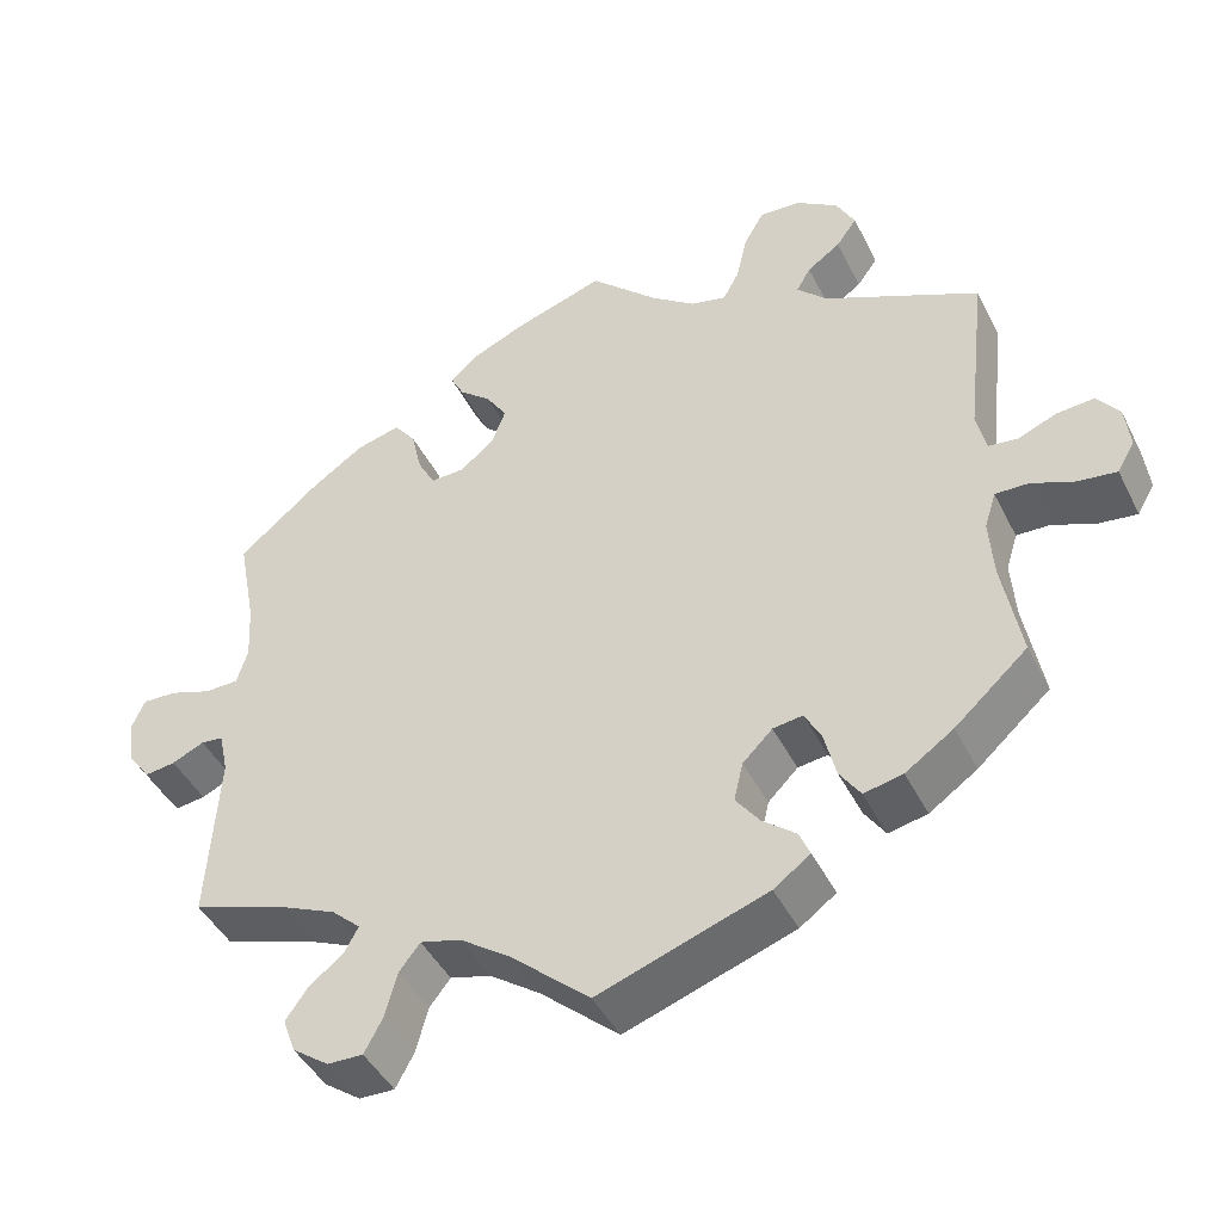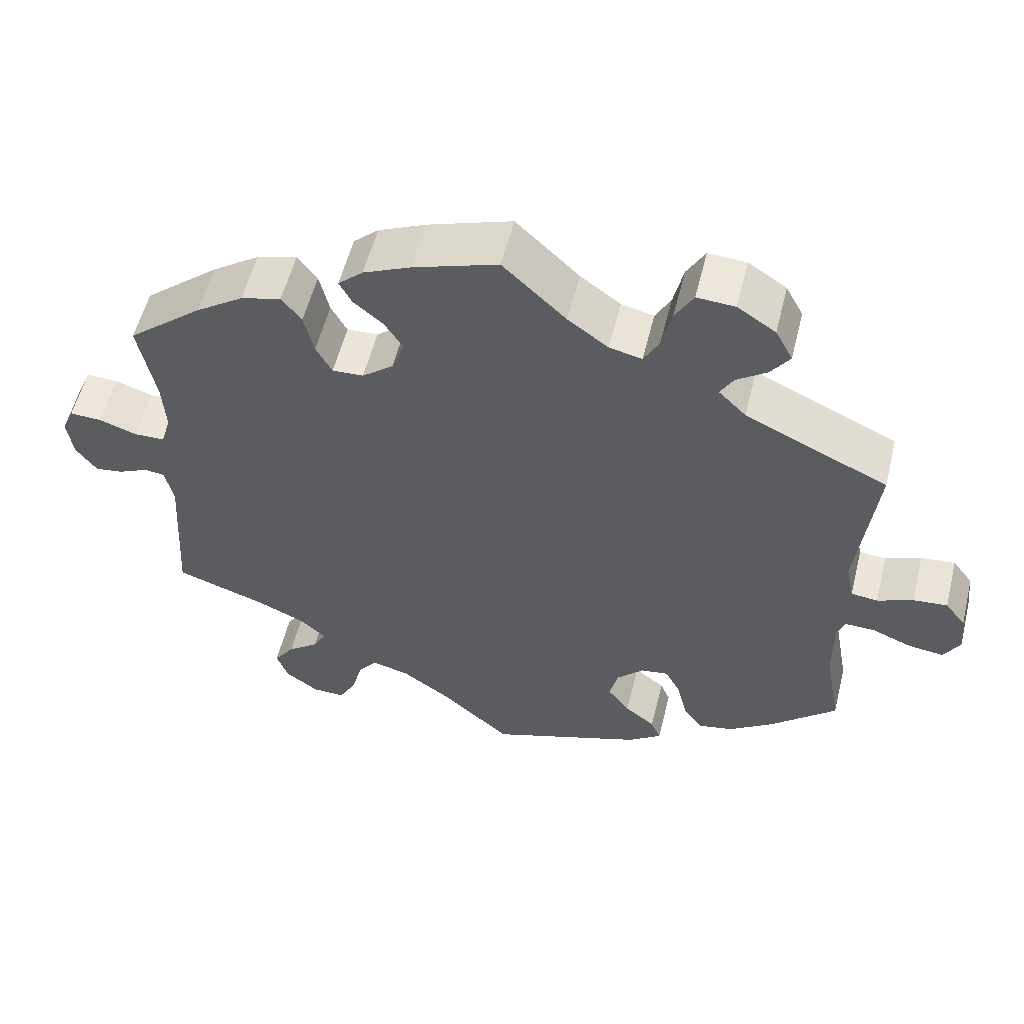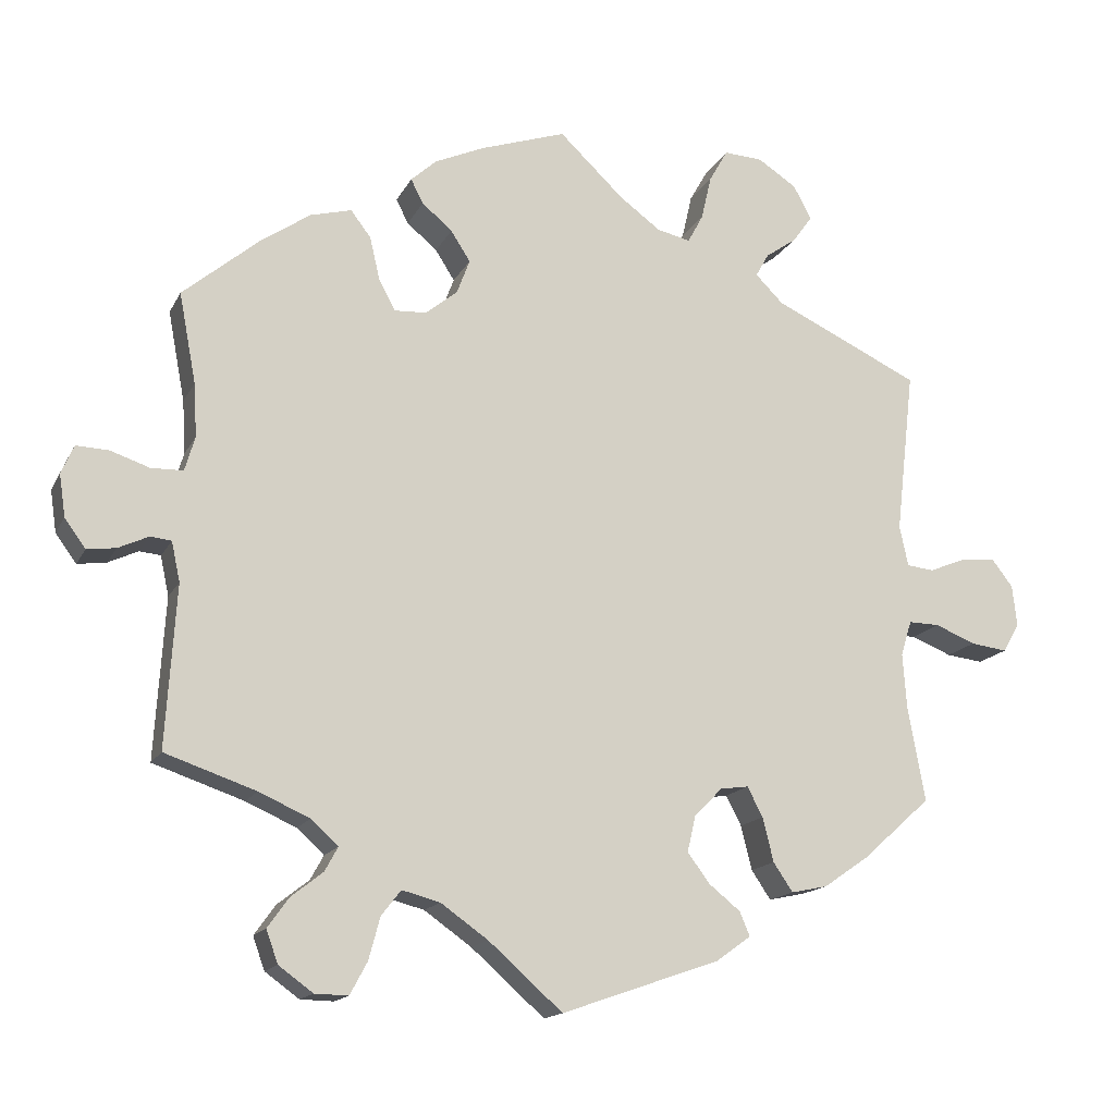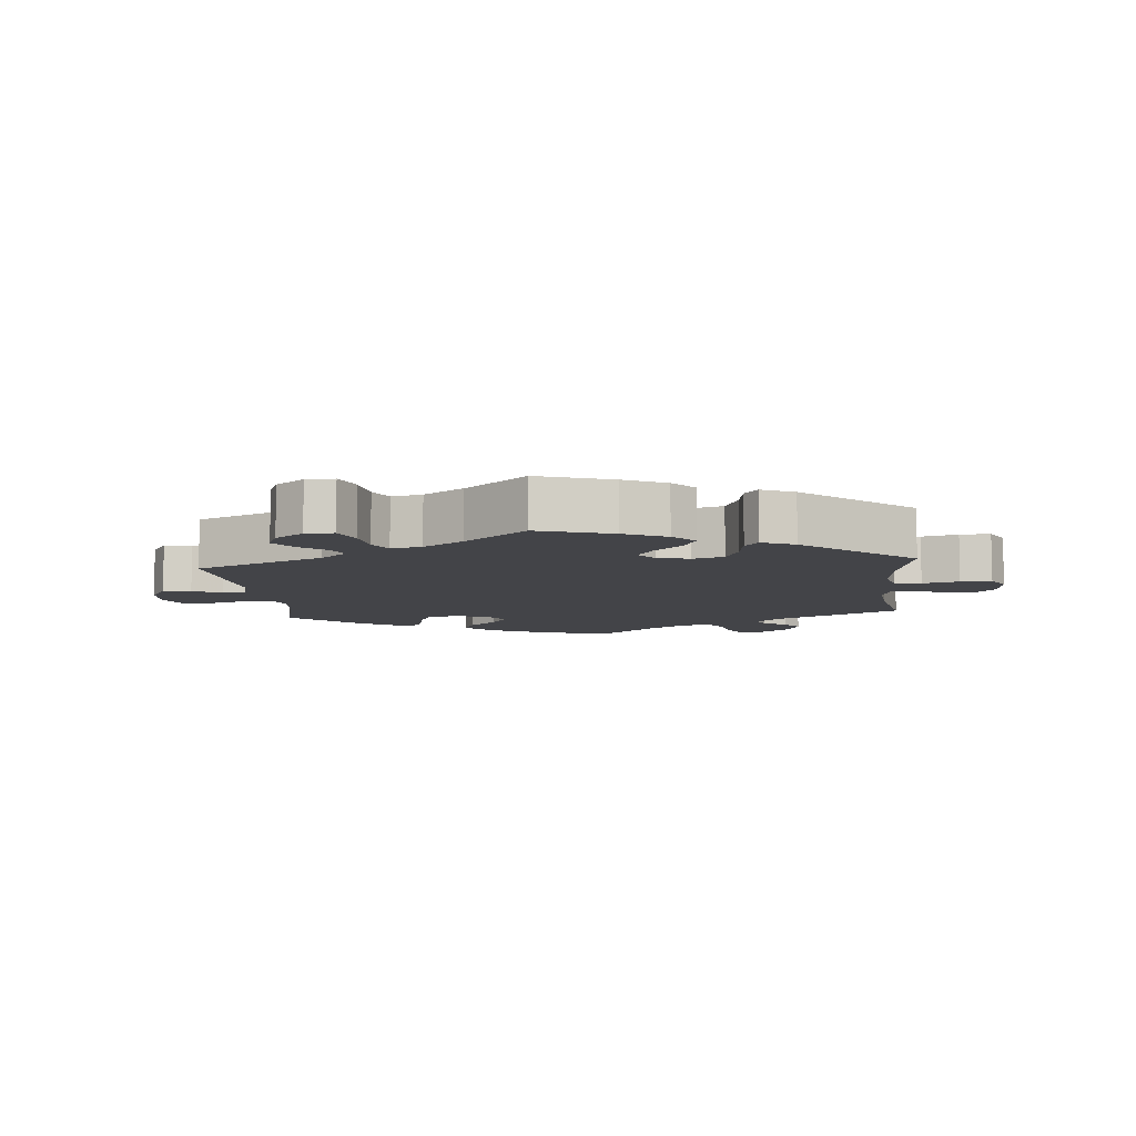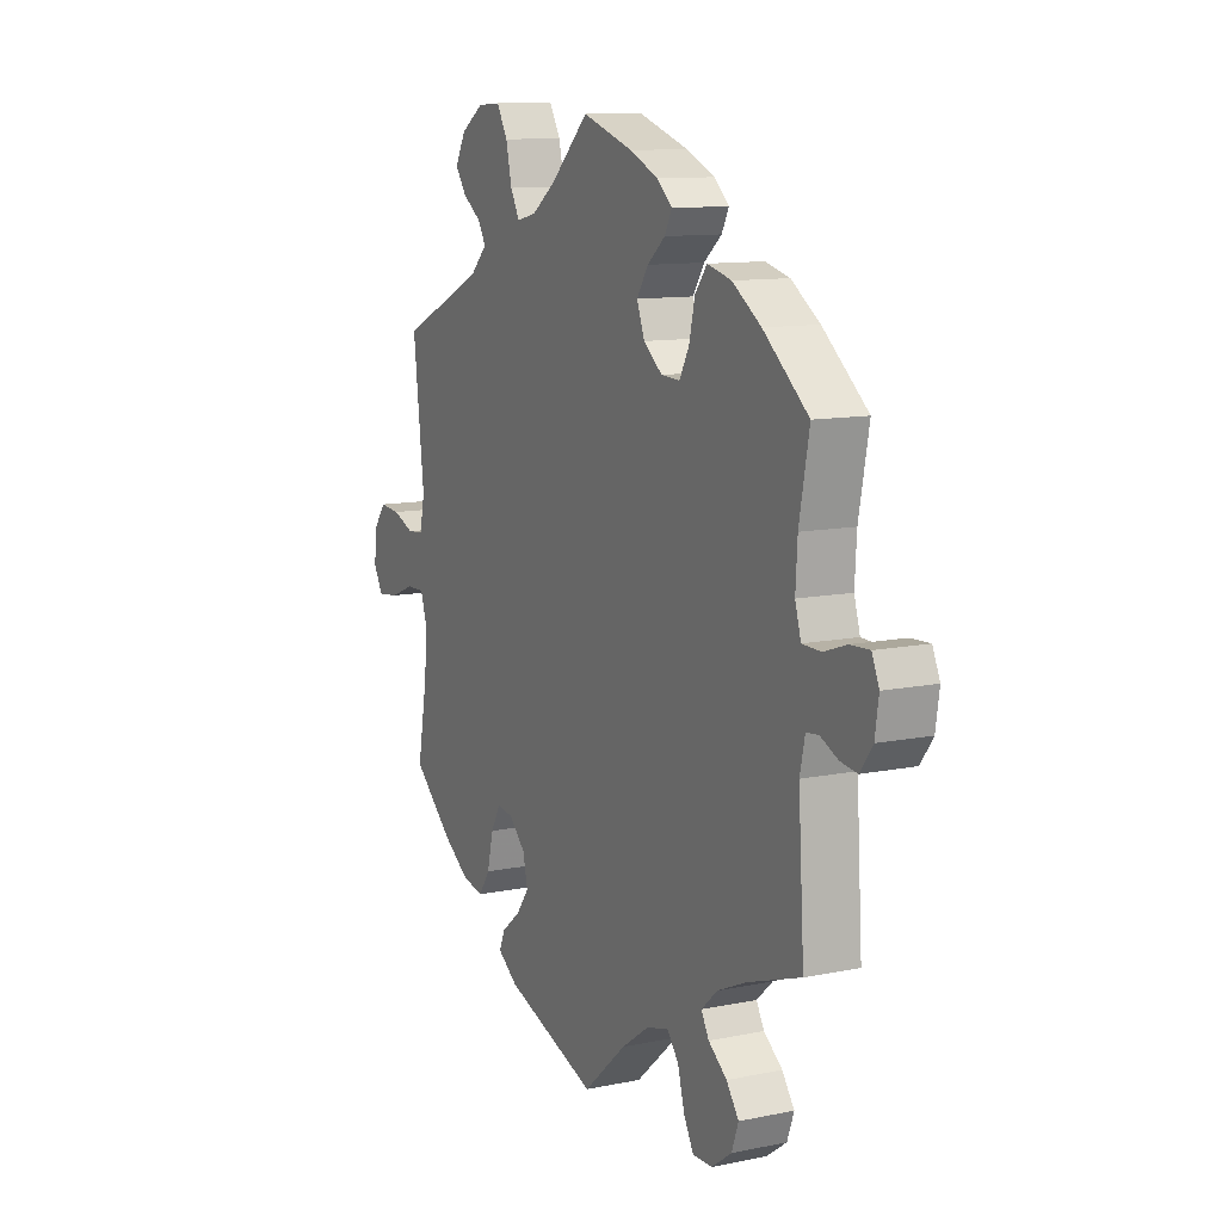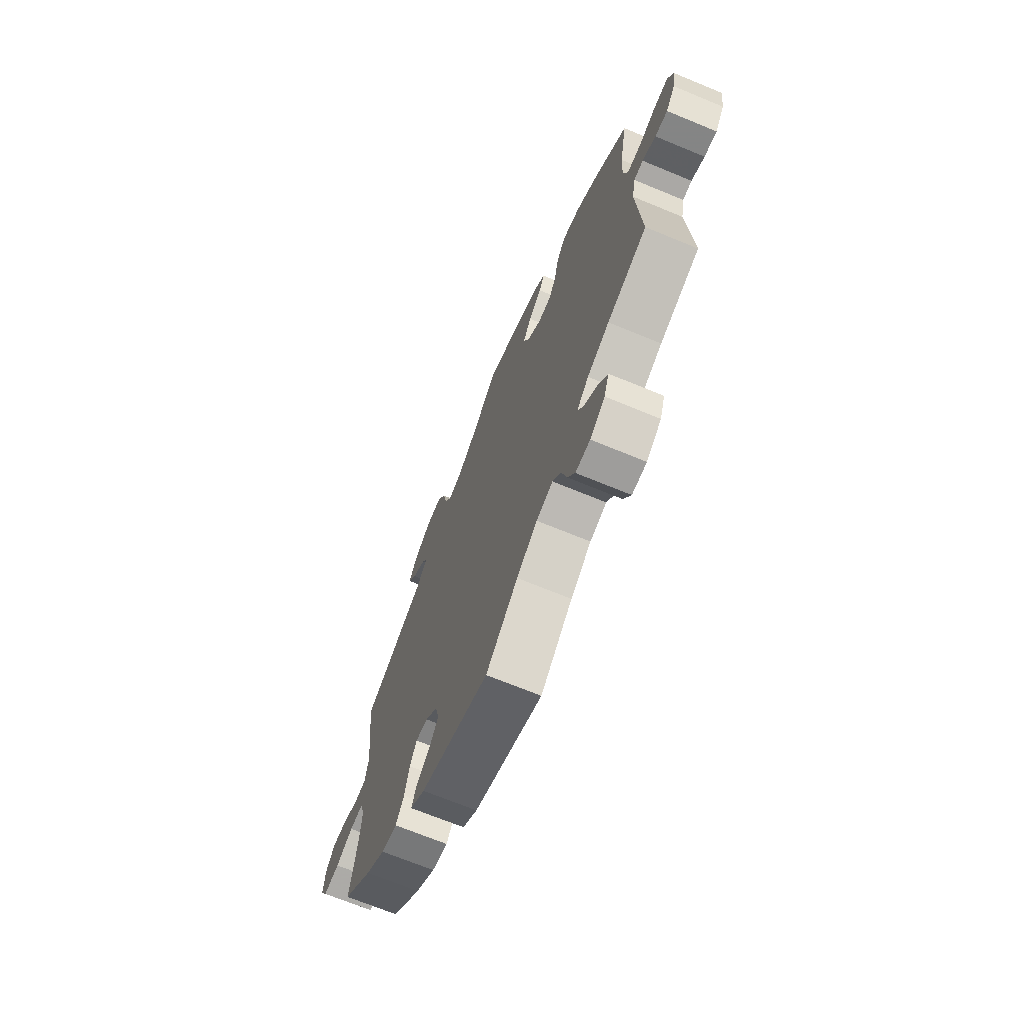
<metadata>
{"format":"obj","ext":"obj","renderer":"f3d","projection":"perspective","resolution":1024,"background":"white","views":[{"elev":-44.4,"azim":25.4,"up":"+Z"},{"elev":55.9,"azim":13.9,"up":"+Z"},{"elev":-15.4,"azim":-19.2,"up":"+Z"},{"elev":-8.2,"azim":125.5,"up":"+Y"},{"elev":11.1,"azim":-116.9,"up":"+Z"},{"elev":-69.1,"azim":-112.5,"up":"+Z"}]}
</metadata>
<code>
v -0.488 0.07 -0.081
v -0.499 0.07 -0.03
v -0.526 0.07 -0.027
v -0.565 0.07 -0.045
v -0.602 0.07 -0.05
v -0.629 0.07 -0.013
v -0.637 0.07 0.041
v -0.621 0.07 0.078
v -0.579 0.07 0.076
v -0.529 0.07 0.059
v -0.488 0.07 0.06
v -0.475 0.07 0.104
v -0.479 0.07 0.173
v -0.501 0.07 0.289
v -0.402 0.07 0.372
v -0.339 0.07 0.415
v -0.286 0.07 0.429
v -0.26 0.07 0.395
v -0.247 0.07 0.339
v -0.226 0.07 0.3
v -0.185 0.07 0.302
v -0.144 0.07 0.335
v -0.127 0.07 0.38
v -0.152 0.07 0.419
v -0.191 0.07 0.452
v -0.207 0.07 0.483
v -0.174 0.07 0.513
v -0.111 0.07 0.541
v 0 0.07 0.578
v 0.083 0.07 0.499
v 0.136 0.07 0.46
v 0.179 0.07 0.45
v 0.199 0.07 0.487
v 0.212 0.07 0.544
v 0.236 0.07 0.586
v 0.286 0.07 0.583
v 0.336 0.07 0.55
v 0.359 0.07 0.507
v 0.334 0.07 0.472
v 0.294 0.07 0.444
v 0.277 0.07 0.414
v 0.313 0.07 0.378
v 0.501 0.07 0.29
v 0.477 0.07 0.08
v 0.488 0.07 0.028
v 0.523 0.07 0.024
v 0.57 0.07 0.043
v 0.615 0.07 0.047
v 0.642 0.07 0.012
v 0.648 0.07 -0.041
v 0.627 0.07 -0.078
v 0.58 0.07 -0.072
v 0.528 0.07 -0.051
v 0.488 0.07 -0.05
v 0.474 0.07 -0.095
v 0.479 0.07 -0.167
v 0.501 0.07 -0.288
v 0.413 0.07 -0.367
v 0.355 0.07 -0.407
v 0.308 0.07 -0.417
v 0.283 0.07 -0.38
v 0.269 0.07 -0.323
v 0.249 0.07 -0.285
v 0.213 0.07 -0.29
v 0.177 0.07 -0.326
v 0.166 0.07 -0.373
v 0.195 0.07 -0.412
v 0.235 0.07 -0.444
v 0.248 0.07 -0.475
v 0.204 0.07 -0.507
v 0 0.07 -0.578
v -0.095 0.07 -0.494
v -0.156 0.07 -0.451
v -0.205 0.07 -0.438
v -0.23 0.07 -0.47
v -0.245 0.07 -0.525
v -0.267 0.07 -0.566
v -0.31 0.07 -0.565
v -0.354 0.07 -0.533
v -0.369 0.07 -0.491
v -0.342 0.07 -0.453
v -0.301 0.07 -0.421
v -0.284 0.07 -0.39
v -0.319 0.07 -0.358
v -0.384 0.07 -0.329
v -0.501 0.07 -0.289
v -0.488 0 -0.081
v -0.499 0 -0.03
v -0.526 0 -0.027
v -0.565 0 -0.045
v -0.602 0 -0.05
v -0.629 0 -0.013
v -0.637 0 0.041
v -0.621 0 0.078
v -0.579 0 0.076
v -0.529 0 0.059
v -0.488 0 0.06
v -0.475 0 0.104
v -0.479 0 0.173
v -0.501 0 0.289
v -0.402 0 0.372
v -0.339 0 0.415
v -0.286 0 0.429
v -0.26 0 0.395
v -0.247 0 0.339
v -0.226 0 0.3
v -0.185 0 0.302
v -0.144 0 0.335
v -0.127 0 0.38
v -0.152 0 0.419
v -0.191 0 0.452
v -0.207 0 0.483
v -0.174 0 0.513
v -0.111 0 0.541
v 0 0 0.578
v 0.083 0 0.499
v 0.136 0 0.46
v 0.179 0 0.45
v 0.199 0 0.487
v 0.212 0 0.544
v 0.236 0 0.586
v 0.286 0 0.583
v 0.336 0 0.55
v 0.359 0 0.507
v 0.334 0 0.472
v 0.294 0 0.444
v 0.277 0 0.414
v 0.313 0 0.378
v 0.501 0 0.29
v 0.477 0 0.08
v 0.488 0 0.028
v 0.523 0 0.024
v 0.57 0 0.043
v 0.615 0 0.047
v 0.642 0 0.012
v 0.648 0 -0.041
v 0.627 0 -0.078
v 0.58 0 -0.072
v 0.528 0 -0.051
v 0.488 0 -0.05
v 0.474 0 -0.095
v 0.479 0 -0.167
v 0.501 0 -0.288
v 0.413 0 -0.367
v 0.355 0 -0.407
v 0.308 0 -0.417
v 0.283 0 -0.38
v 0.269 0 -0.323
v 0.249 0 -0.285
v 0.213 0 -0.29
v 0.177 0 -0.326
v 0.166 0 -0.373
v 0.195 0 -0.412
v 0.235 0 -0.444
v 0.248 0 -0.475
v 0.204 0 -0.507
v 0 0 -0.578
v -0.095 0 -0.494
v -0.156 0 -0.451
v -0.205 0 -0.438
v -0.23 0 -0.47
v -0.245 0 -0.525
v -0.267 0 -0.566
v -0.31 0 -0.565
v -0.354 0 -0.533
v -0.369 0 -0.491
v -0.342 0 -0.453
v -0.301 0 -0.421
v -0.284 0 -0.39
v -0.319 0 -0.358
v -0.384 0 -0.329
v -0.501 0 -0.289
f 85 86 1
f 84 85 1 2
f 83 84 2
f 79 80 81 82
f 79 82 83
f 78 79 83
f 75 76 77 78
f 74 75 78 83
f 73 74 83 2
f 69 70 71 72
f 67 68 69 72
f 66 67 72 73
f 65 66 73 2
f 59 60 61 62
f 59 62 63
f 56 57 58 59
f 55 56 59 63
f 54 55 63 64
f 50 51 52 53
f 50 53 54
f 49 50 54
f 46 47 48 49
f 46 49 54
f 45 46 54 64
f 42 43 44
f 41 42 44 45
f 37 38 39 40
f 37 40 41
f 36 37 41
f 33 34 35 36
f 32 33 36 41
f 31 32 41 45
f 27 28 29 30
f 24 25 26 27
f 23 24 27 30
f 22 23 30 31
f 16 17 18 19
f 16 19 20
f 13 14 15 16
f 12 13 16 20
f 11 12 20 21
f 7 8 9 10
f 7 10 11
f 6 7 11
f 3 4 5 6
f 2 3 6 11
f 65 2 11 21
f 31 45 64 65
f 21 22 31 65
f 87 172 171
f 88 87 171 170
f 88 170 169
f 168 167 166 165
f 169 168 165
f 169 165 164
f 164 163 162 161
f 169 164 161 160
f 88 169 160 159
f 158 157 156 155
f 158 155 154 153
f 159 158 153 152
f 88 159 152 151
f 148 147 146 145
f 149 148 145
f 145 144 143 142
f 149 145 142 141
f 150 149 141 140
f 139 138 137 136
f 140 139 136
f 140 136 135
f 135 134 133 132
f 140 135 132
f 150 140 132 131
f 130 129 128
f 131 130 128 127
f 126 125 124 123
f 127 126 123
f 127 123 122
f 122 121 120 119
f 127 122 119 118
f 131 127 118 117
f 116 115 114 113
f 113 112 111 110
f 116 113 110 109
f 117 116 109 108
f 105 104 103 102
f 106 105 102
f 102 101 100 99
f 106 102 99 98
f 107 106 98 97
f 96 95 94 93
f 97 96 93
f 97 93 92
f 92 91 90 89
f 97 92 89 88
f 107 97 88 151
f 151 150 131 117
f 151 117 108 107
f 1 87 88 2
f 2 88 89 3
f 3 89 90 4
f 4 90 91 5
f 5 91 92 6
f 6 92 93 7
f 7 93 94 8
f 8 94 95 9
f 9 95 96 10
f 10 96 97 11
f 11 97 98 12
f 12 98 99 13
f 13 99 100 14
f 14 100 101 15
f 15 101 102 16
f 16 102 103 17
f 17 103 104 18
f 18 104 105 19
f 19 105 106 20
f 20 106 107 21
f 21 107 108 22
f 22 108 109 23
f 23 109 110 24
f 24 110 111 25
f 25 111 112 26
f 26 112 113 27
f 27 113 114 28
f 28 114 115 29
f 29 115 116 30
f 30 116 117 31
f 31 117 118 32
f 32 118 119 33
f 33 119 120 34
f 34 120 121 35
f 35 121 122 36
f 36 122 123 37
f 37 123 124 38
f 38 124 125 39
f 39 125 126 40
f 40 126 127 41
f 41 127 128 42
f 42 128 129 43
f 43 129 130 44
f 44 130 131 45
f 45 131 132 46
f 46 132 133 47
f 47 133 134 48
f 48 134 135 49
f 49 135 136 50
f 50 136 137 51
f 51 137 138 52
f 52 138 139 53
f 53 139 140 54
f 54 140 141 55
f 55 141 142 56
f 56 142 143 57
f 57 143 144 58
f 58 144 145 59
f 59 145 146 60
f 60 146 147 61
f 61 147 148 62
f 62 148 149 63
f 63 149 150 64
f 64 150 151 65
f 65 151 152 66
f 66 152 153 67
f 67 153 154 68
f 68 154 155 69
f 69 155 156 70
f 70 156 157 71
f 71 157 158 72
f 72 158 159 73
f 73 159 160 74
f 74 160 161 75
f 75 161 162 76
f 76 162 163 77
f 77 163 164 78
f 78 164 165 79
f 79 165 166 80
f 80 166 167 81
f 81 167 168 82
f 82 168 169 83
f 83 169 170 84
f 84 170 171 85
f 85 171 172 86
f 86 172 87 1

</code>
